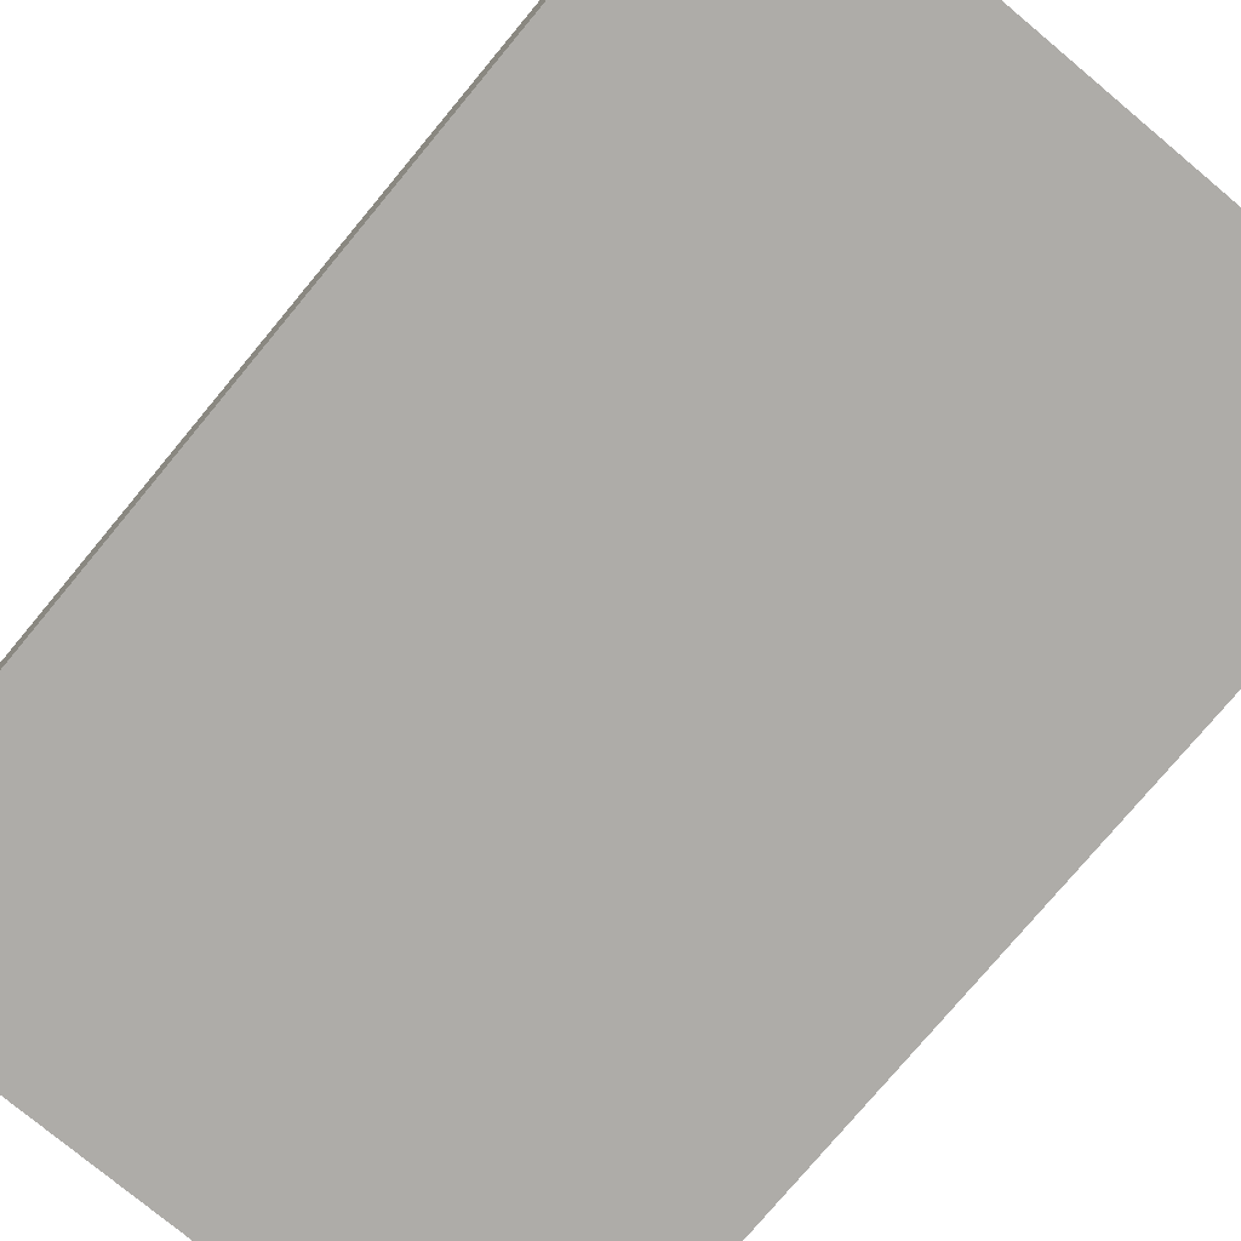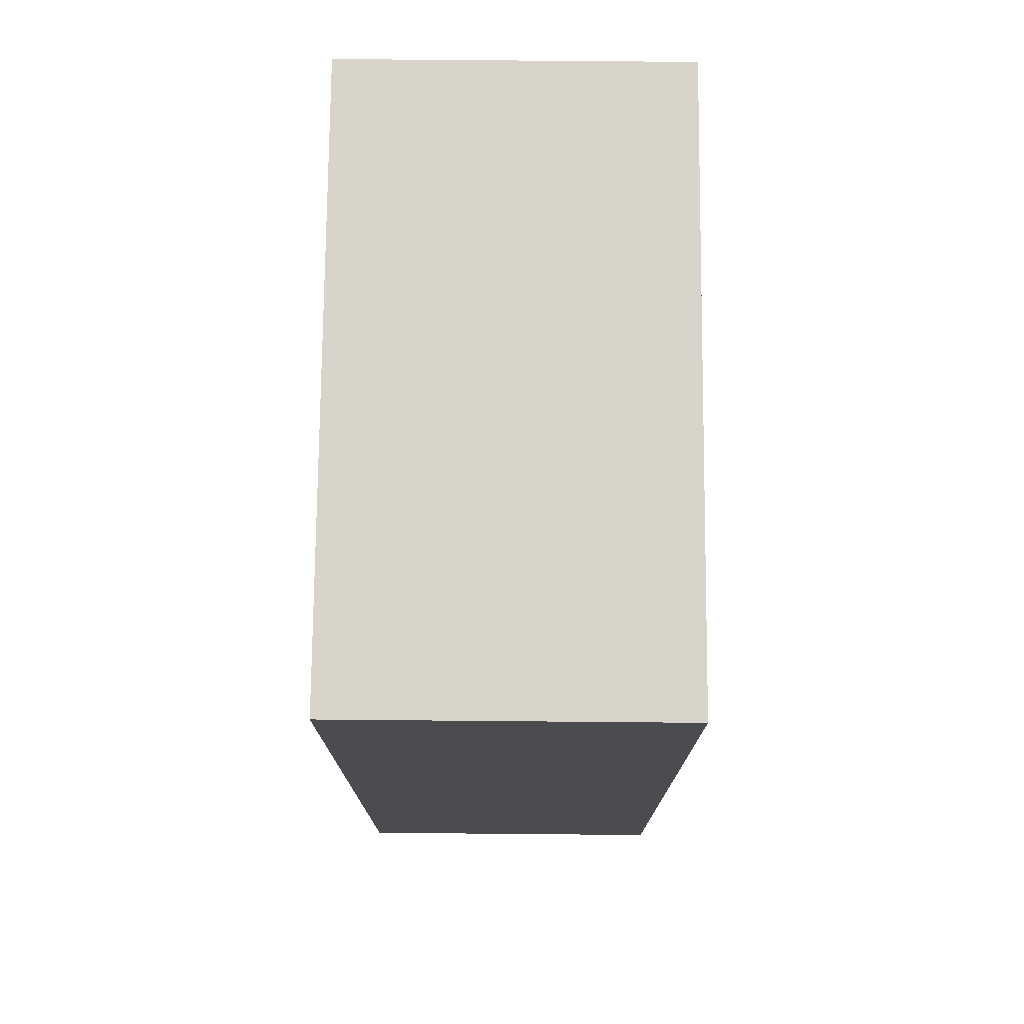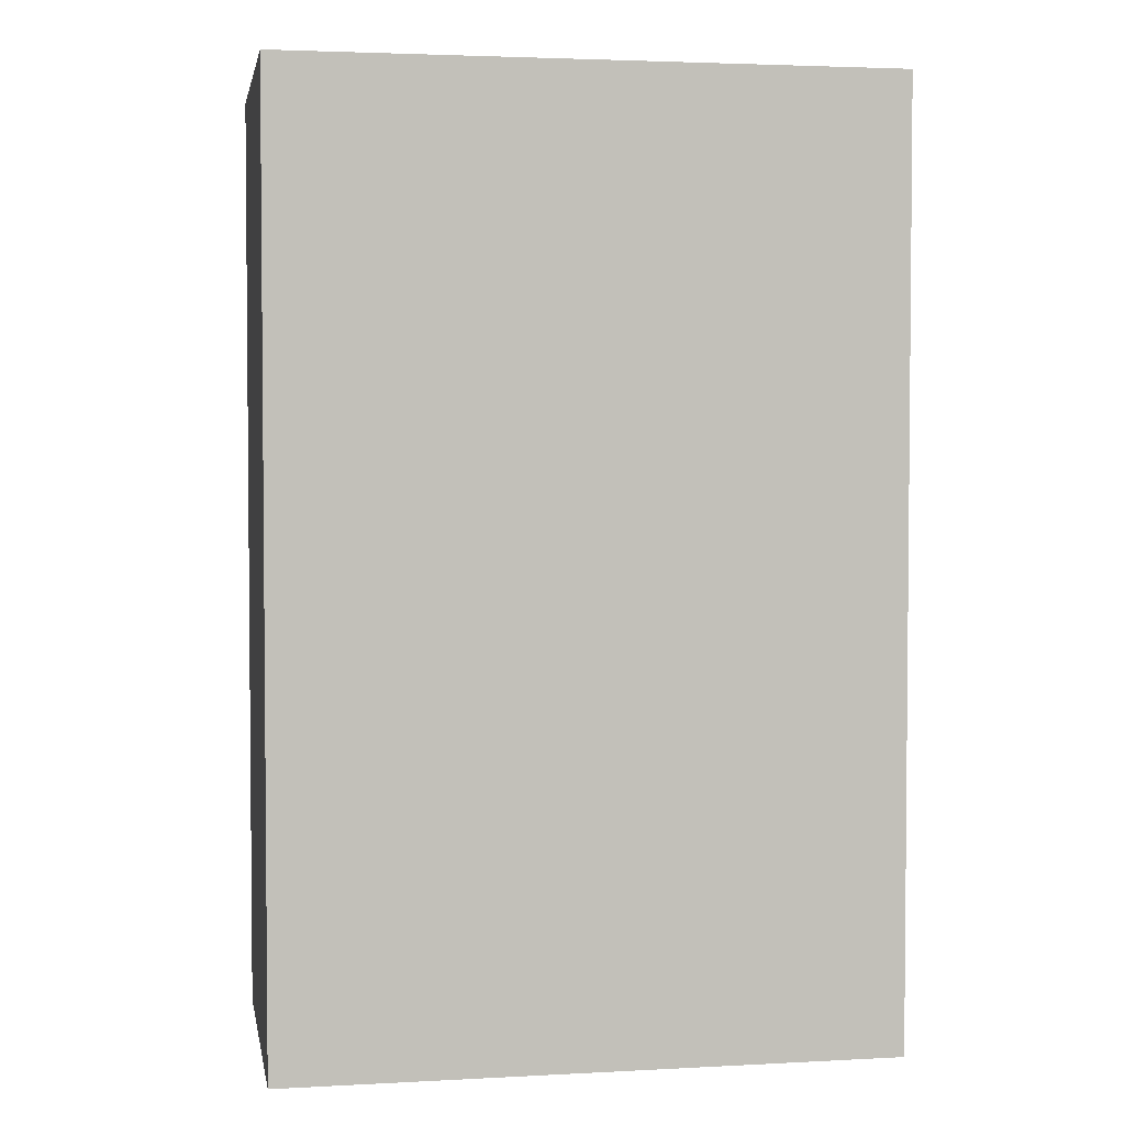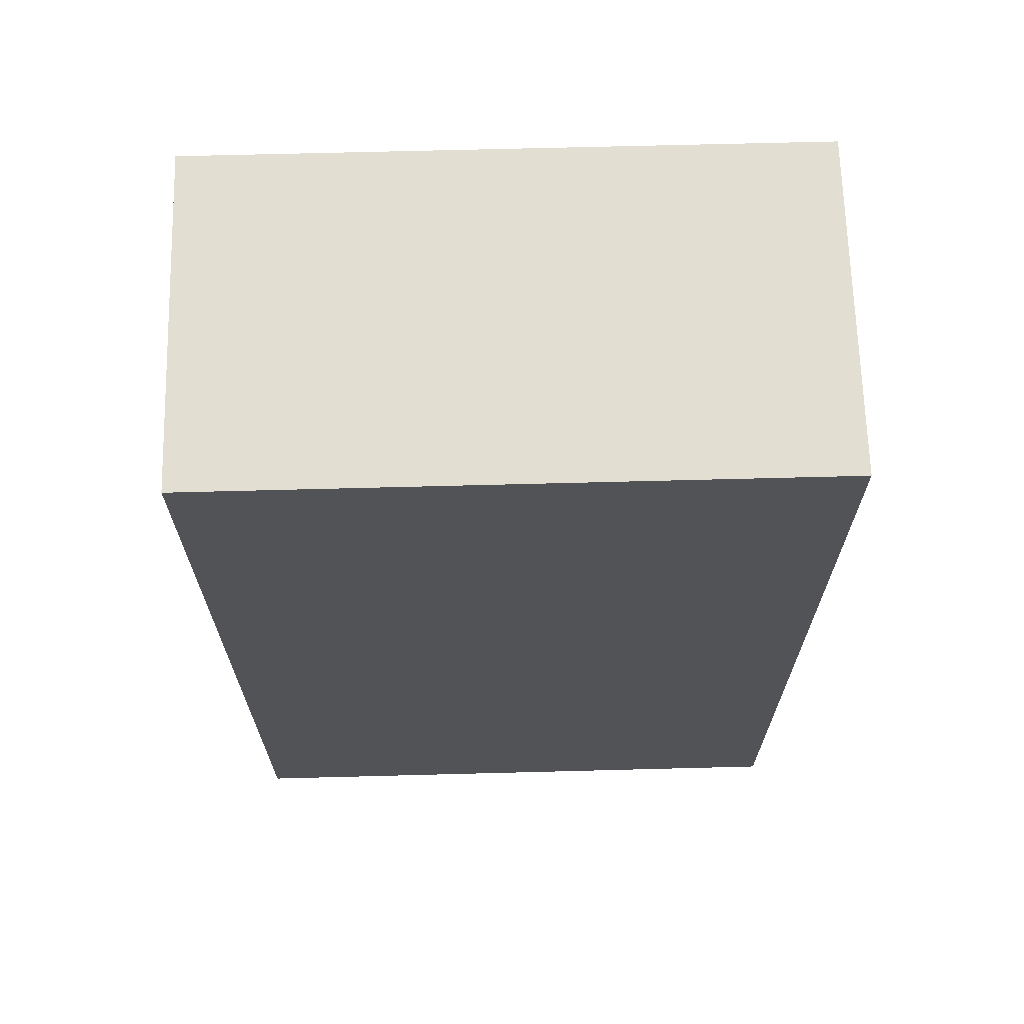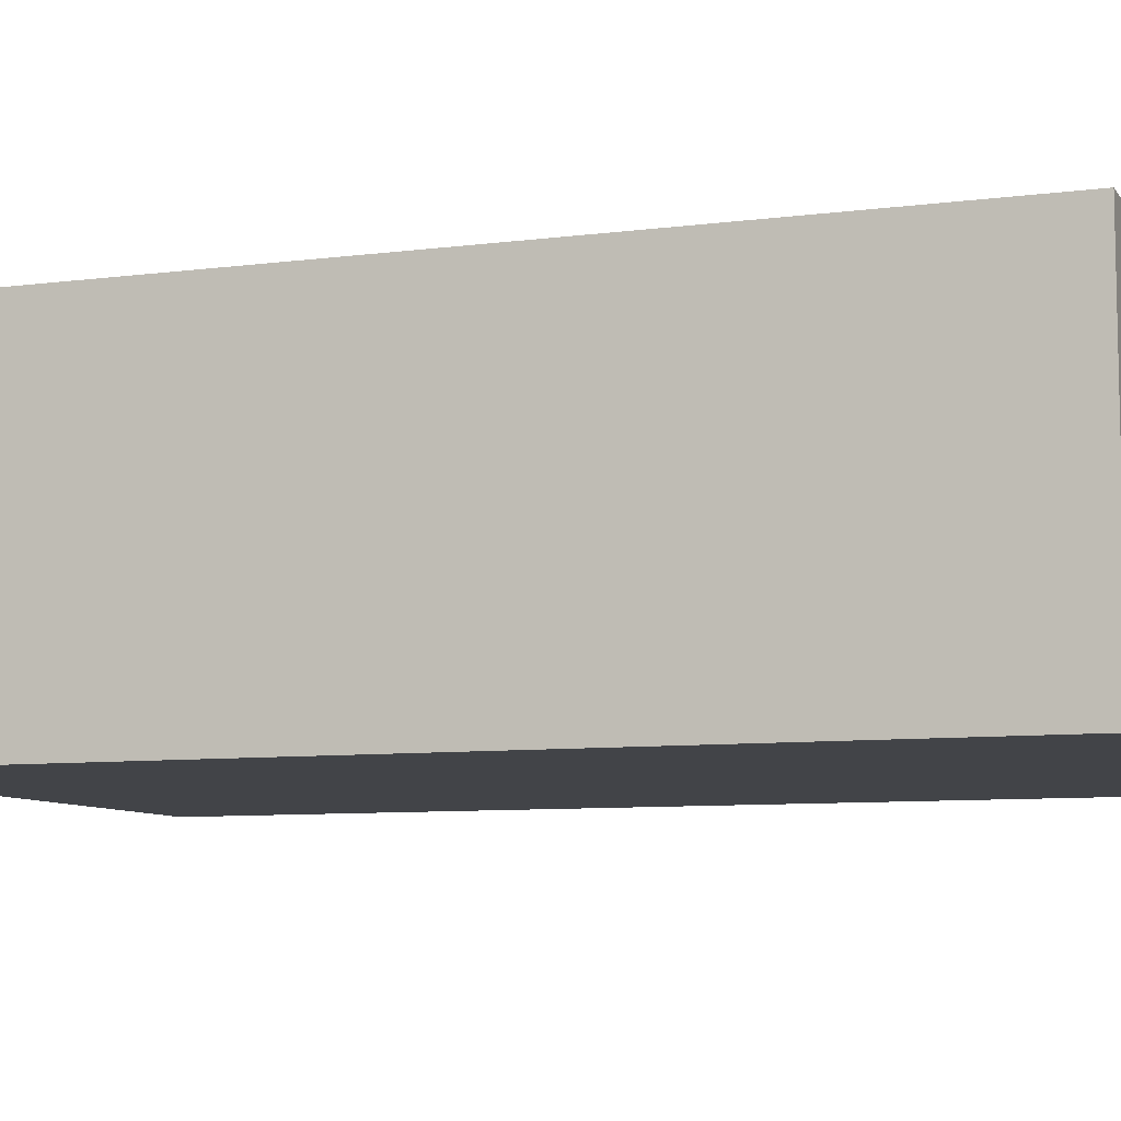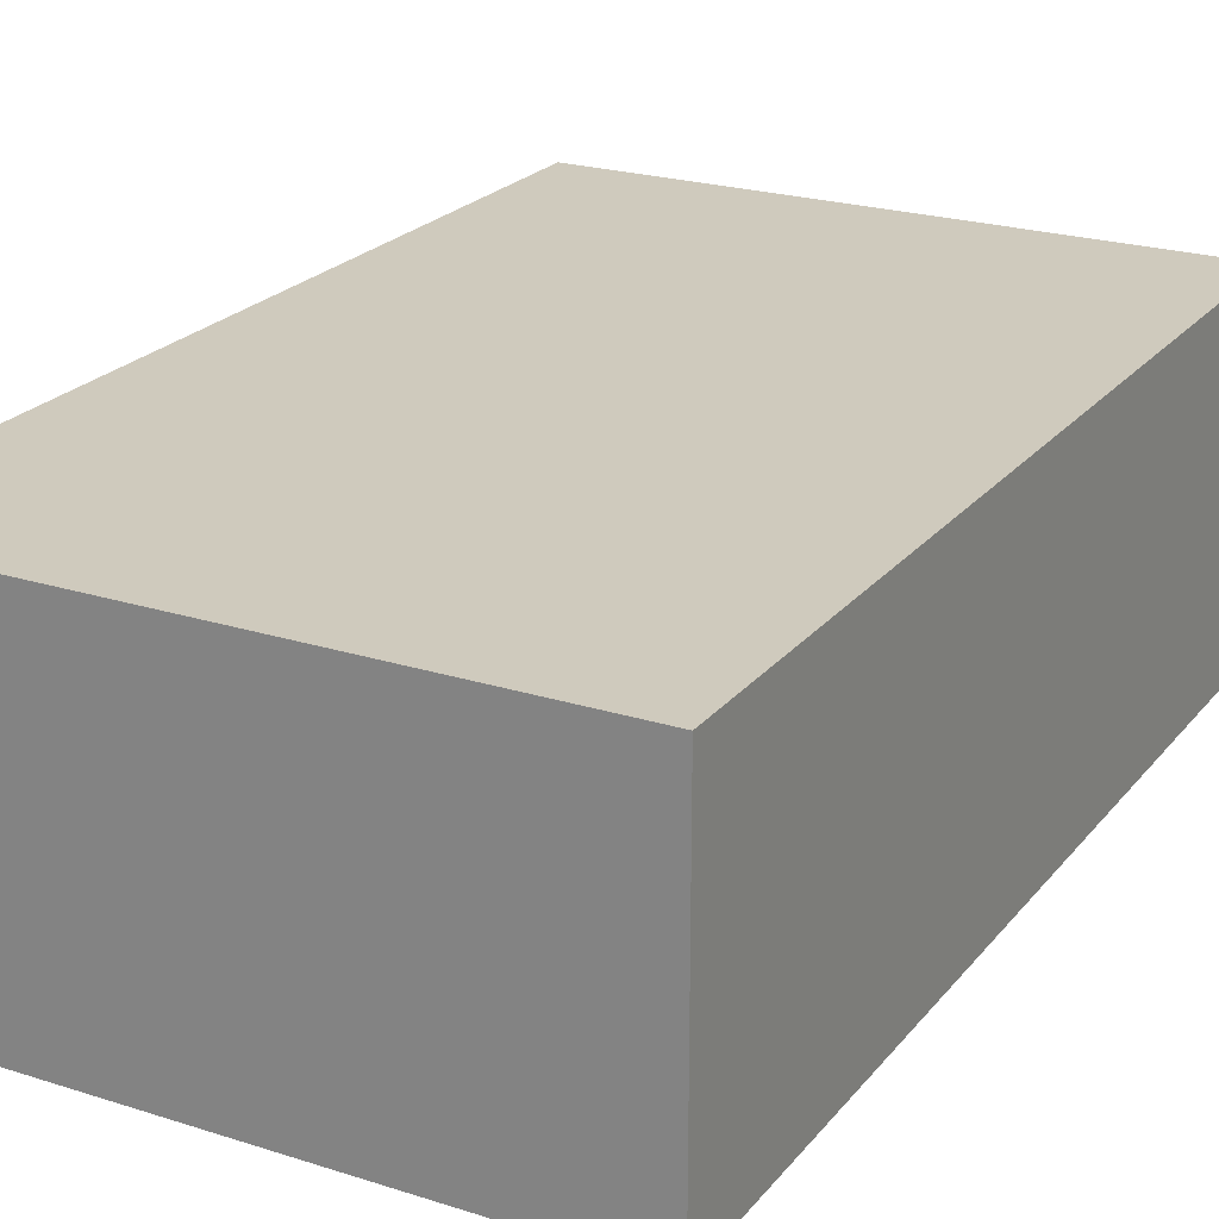
<metadata>
{"format":"obj","ext":"obj","renderer":"f3d","projection":"perspective","resolution":1024,"background":"white","views":[{"elev":-77.0,"azim":140.2,"up":"+Y"},{"elev":75.4,"azim":-89.5,"up":"+Z"},{"elev":3.2,"azim":-10.2,"up":"+Z"},{"elev":67.7,"azim":-1.5,"up":"+Z"},{"elev":-8.1,"azim":109.9,"up":"+Y"},{"elev":22.8,"azim":-151.5,"up":"+Y"}]}
</metadata>
<code>
g pb_Mesh866854
v -14.24 -6.51 11
v -27.89 -6.51 11
v -14.24 1 11
v -27.89 1 11
v -27.89 -6.51 11
v -27.89 -6.51 -10.12
v -27.89 1 11
v -27.89 1 -10.12
v -27.89 -6.51 -10.12
v -14.24 -6.51 -10.12
v -27.89 1 -10.12
v -14.24 1 -10.12
v -14.24 -6.51 -10.12
v -14.24 -6.51 11
v -14.24 1 -10.12
v -14.24 1 11
v -14.24 1 11
v -27.89 1 11
v -14.24 1 -10.12
v -27.89 1 -10.12
v -14.24 -6.51 -10.12
v -27.89 -6.51 -10.12
v -14.24 -6.51 11
v -27.89 -6.51 11
g pb_Mesh866854_0
f 3 2 1
f 3 4 2
f 7 6 5
f 7 8 6
f 11 10 9
f 11 12 10
f 15 14 13
f 15 16 14
f 19 18 17
f 19 20 18
f 23 22 21
f 23 24 22

</code>
